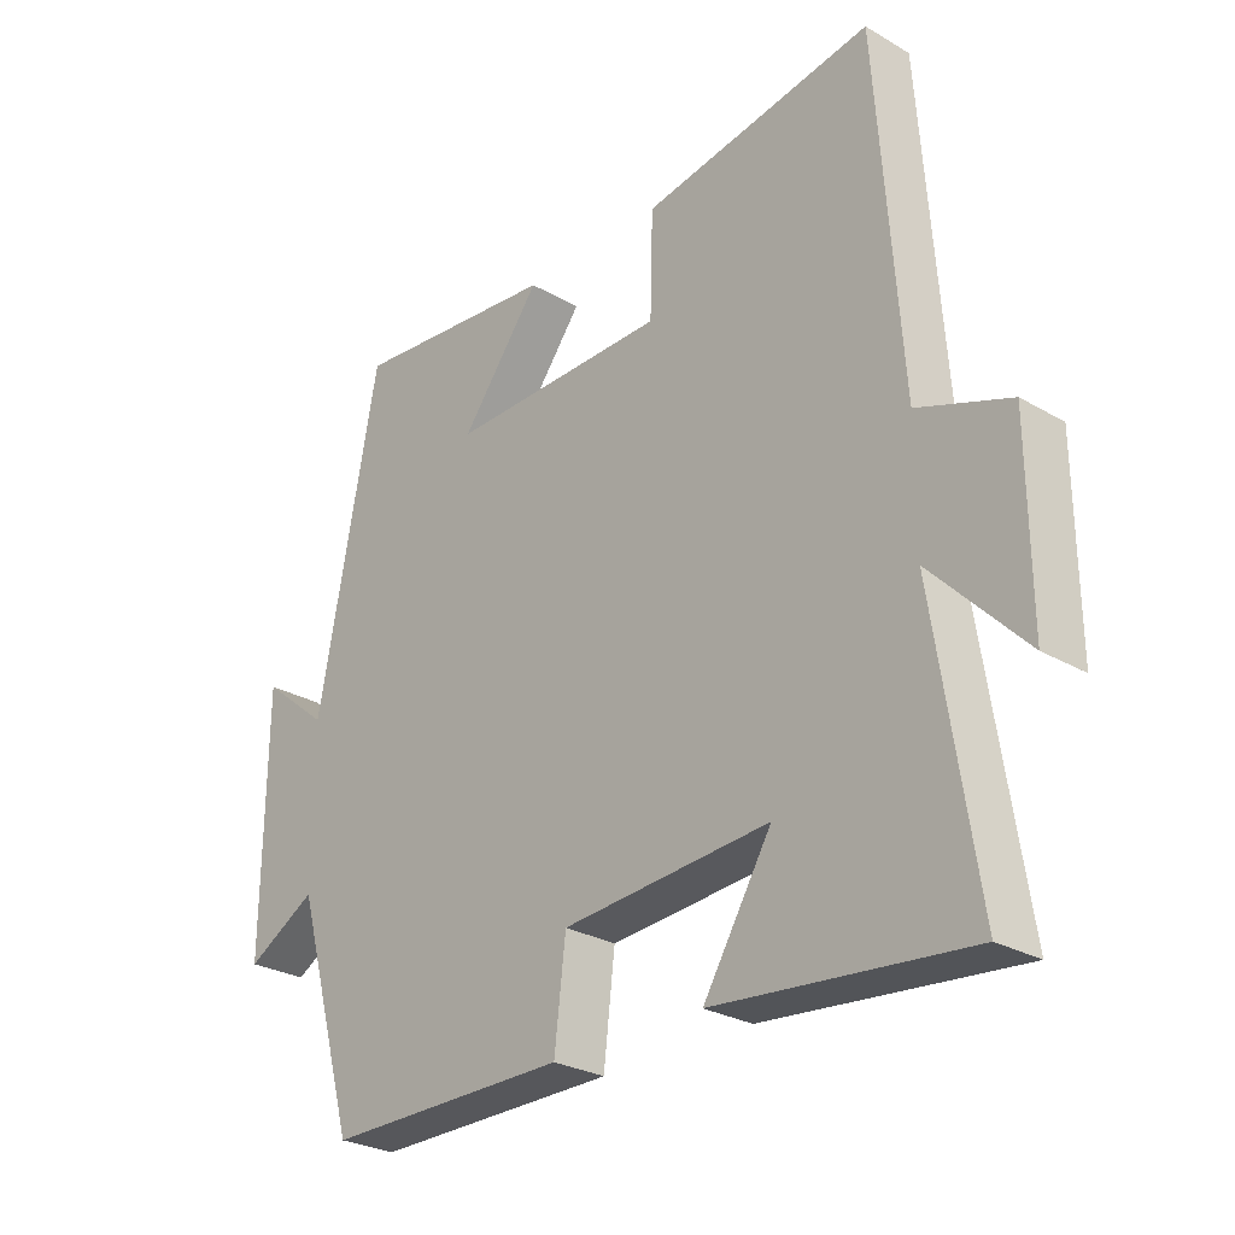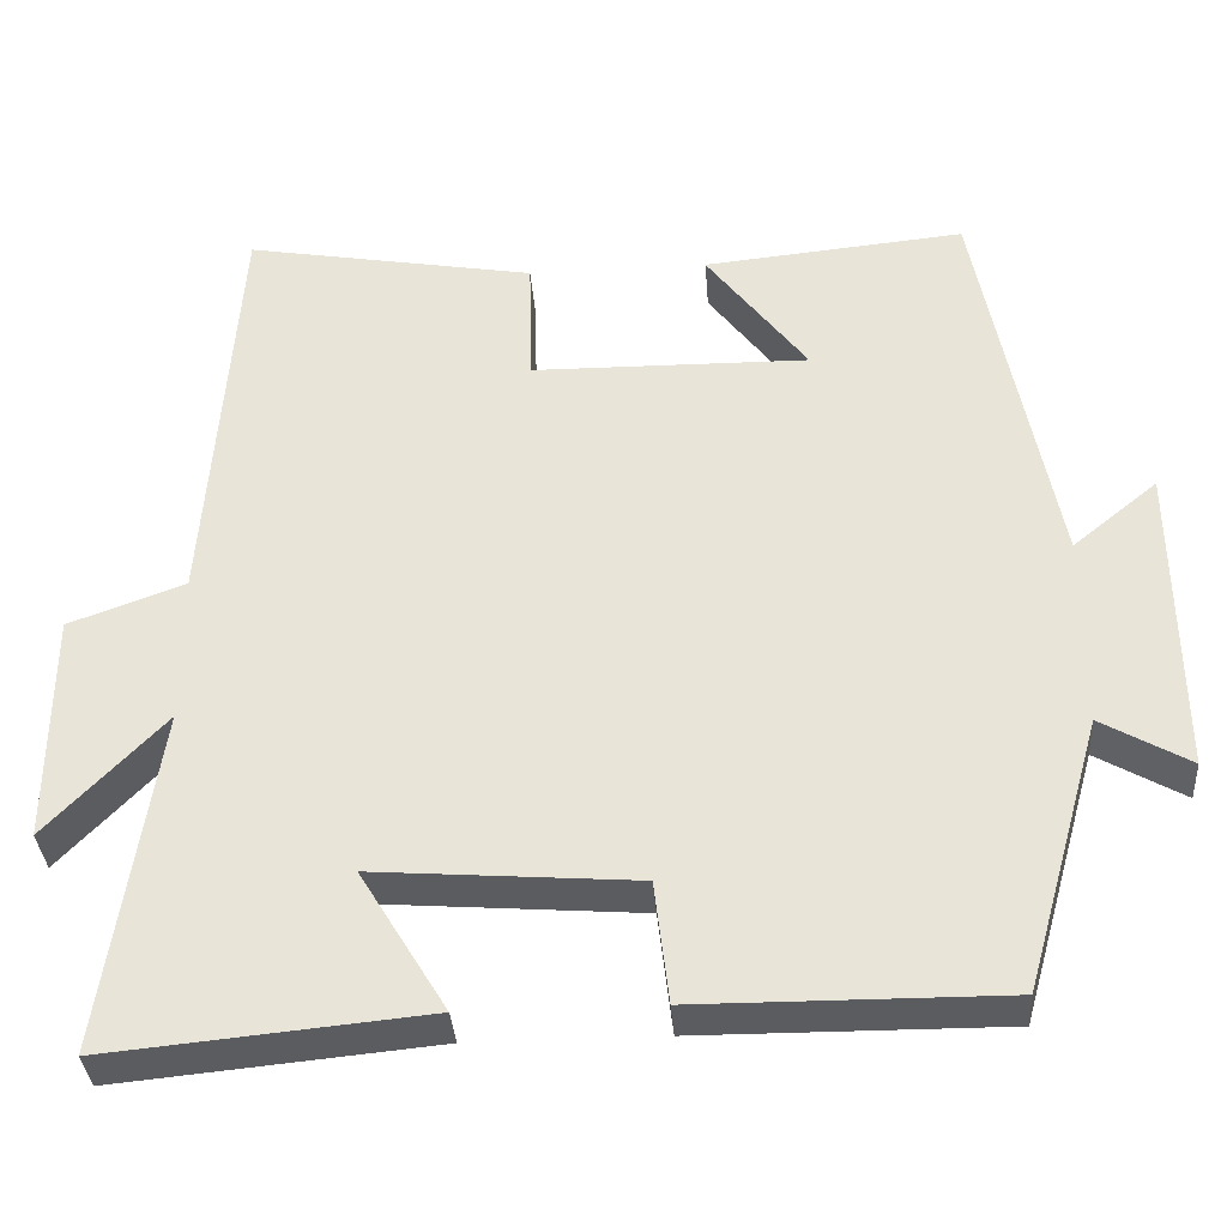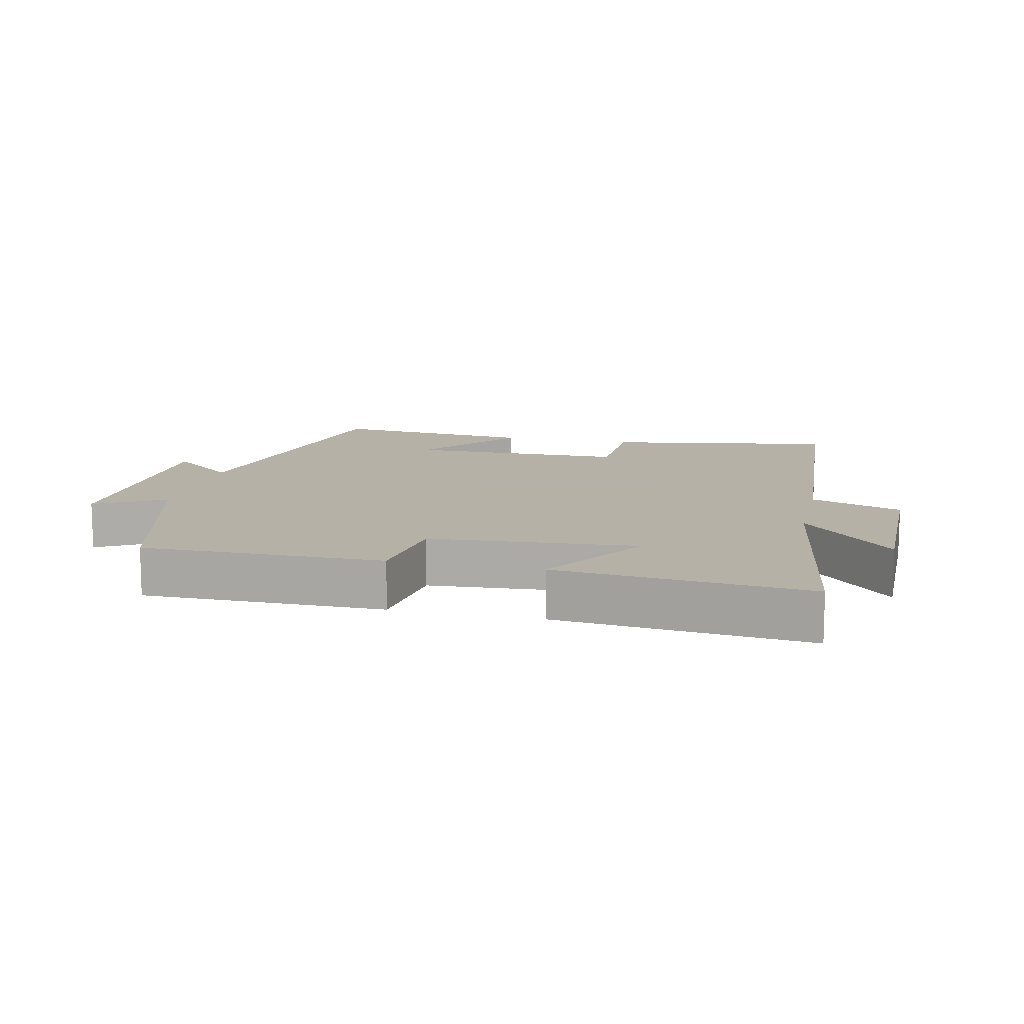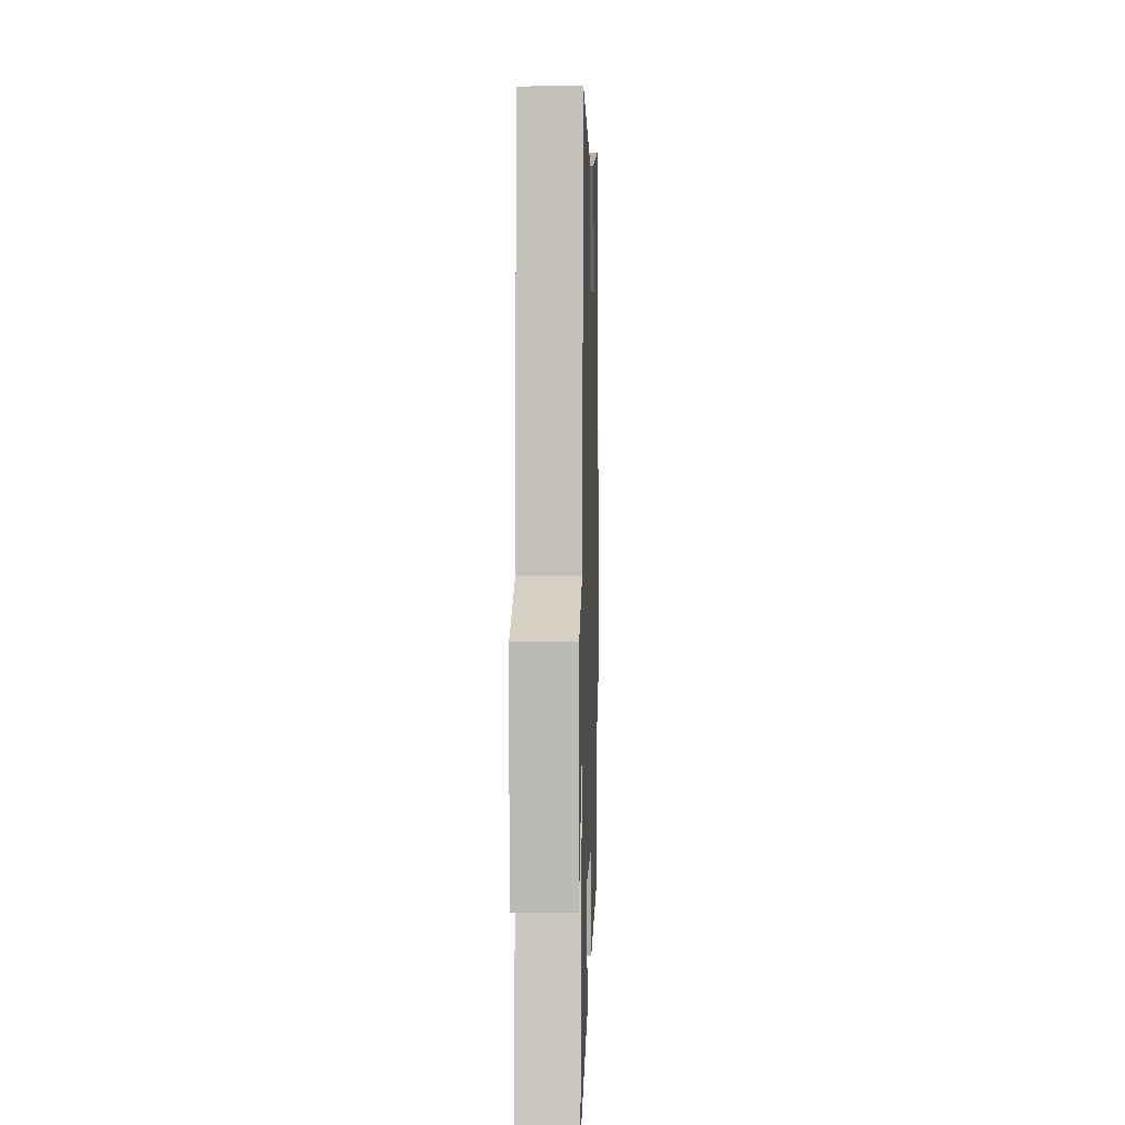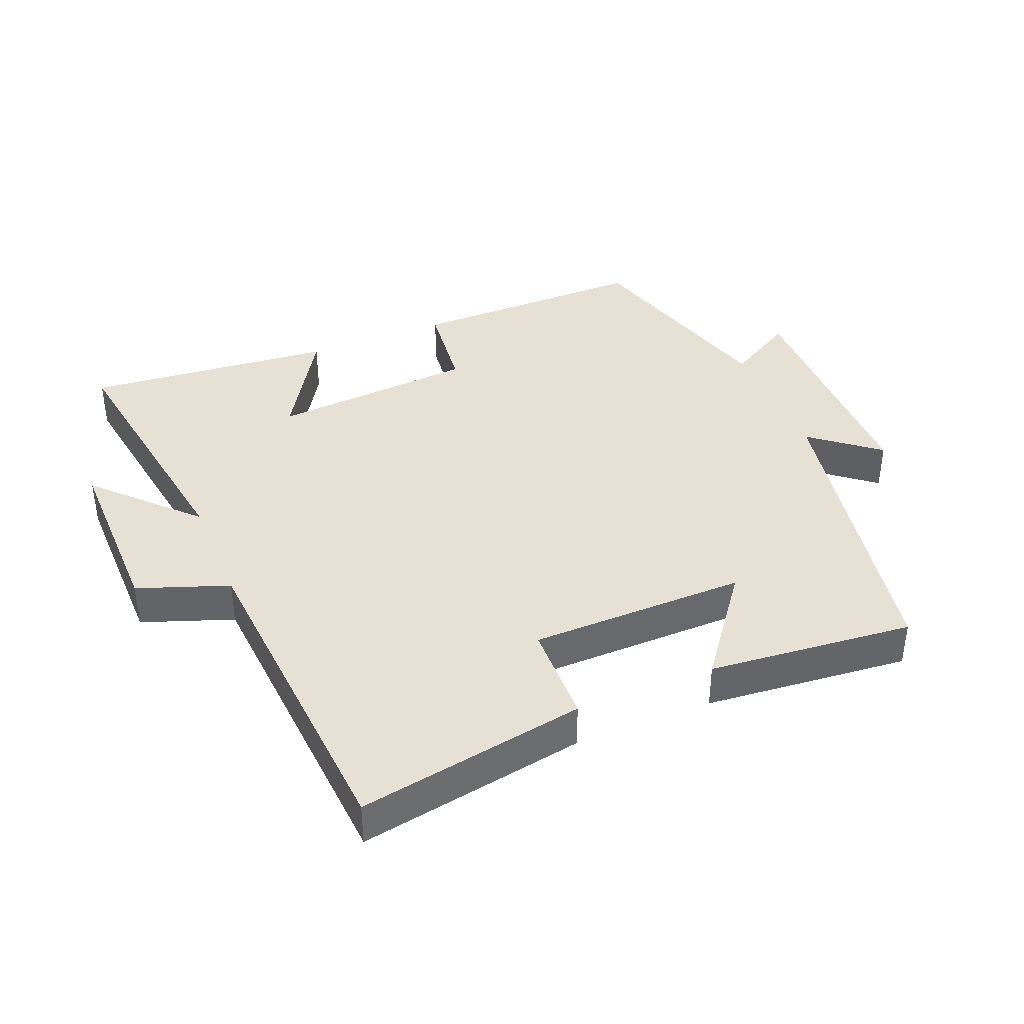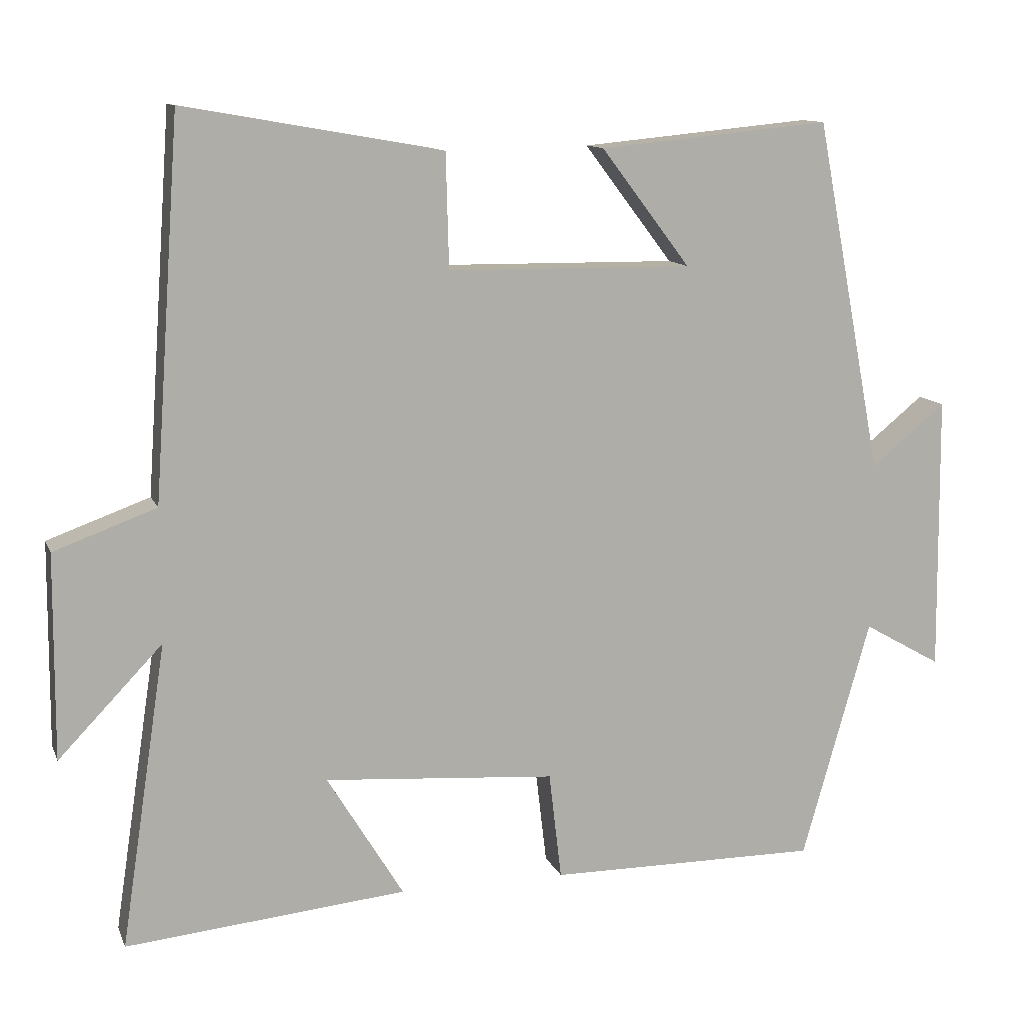
<metadata>
{"format":"obj","ext":"obj","renderer":"f3d","projection":"perspective","resolution":1024,"background":"white","views":[{"elev":-27.2,"azim":-132.0,"up":"+Z"},{"elev":-35.0,"azim":4.1,"up":"+Z"},{"elev":12.1,"azim":-167.0,"up":"+Y"},{"elev":6.5,"azim":-88.3,"up":"+Z"},{"elev":39.0,"azim":-22.4,"up":"+Y"},{"elev":11.8,"azim":-16.5,"up":"+Z"}]}
</metadata>
<code>
v -0.562 0.07 -0.536
v -0.5 0.07 -0.126
v -0.64 0.07 -0.272
v -0.638 0.07 0.004
v -0.5 0.07 0.054
v -0.464 0.07 0.561
v -0.117 0.07 0.5
v -0.113 0.07 0.346
v 0.217 0.07 0.342
v 0.097 0.07 0.5
v 0.409 0.07 0.53
v 0.5 0.07 0.055
v 0.601 0.07 0.137
v 0.605 0.07 -0.237
v 0.5 0.07 -0.177
v 0.408 0.07 -0.502
v 0.043 0.07 -0.5
v 0.026 0.07 -0.355
v -0.286 0.07 -0.331
v -0.183 0.07 -0.5
v -0.562 0 -0.536
v -0.5 0 -0.126
v -0.64 0 -0.272
v -0.638 0 0.004
v -0.5 0 0.054
v -0.464 0 0.561
v -0.117 0 0.5
v -0.113 0 0.346
v 0.217 0 0.342
v 0.097 0 0.5
v 0.409 0 0.53
v 0.5 0 0.055
v 0.601 0 0.137
v 0.605 0 -0.237
v 0.5 0 -0.177
v 0.408 0 -0.502
v 0.043 0 -0.5
v 0.026 0 -0.355
v -0.286 0 -0.331
v -0.183 0 -0.5
f 19 20 1 2
f 18 19 2
f 15 16 17 18
f 15 18 2
f 12 13 14 15
f 12 15 2
f 9 10 11 12
f 8 9 12 2
f 7 8 2
f 6 7 2
f 5 6 2
f 2 3 4 5
f 22 21 40 39
f 22 39 38
f 38 37 36 35
f 22 38 35
f 35 34 33 32
f 22 35 32
f 32 31 30 29
f 22 32 29 28
f 22 28 27
f 22 27 26
f 22 26 25
f 25 24 23 22
f 1 21 22 2
f 2 22 23 3
f 3 23 24 4
f 4 24 25 5
f 5 25 26 6
f 6 26 27 7
f 7 27 28 8
f 8 28 29 9
f 9 29 30 10
f 10 30 31 11
f 11 31 32 12
f 12 32 33 13
f 13 33 34 14
f 14 34 35 15
f 15 35 36 16
f 16 36 37 17
f 17 37 38 18
f 18 38 39 19
f 19 39 40 20
f 20 40 21 1

</code>
